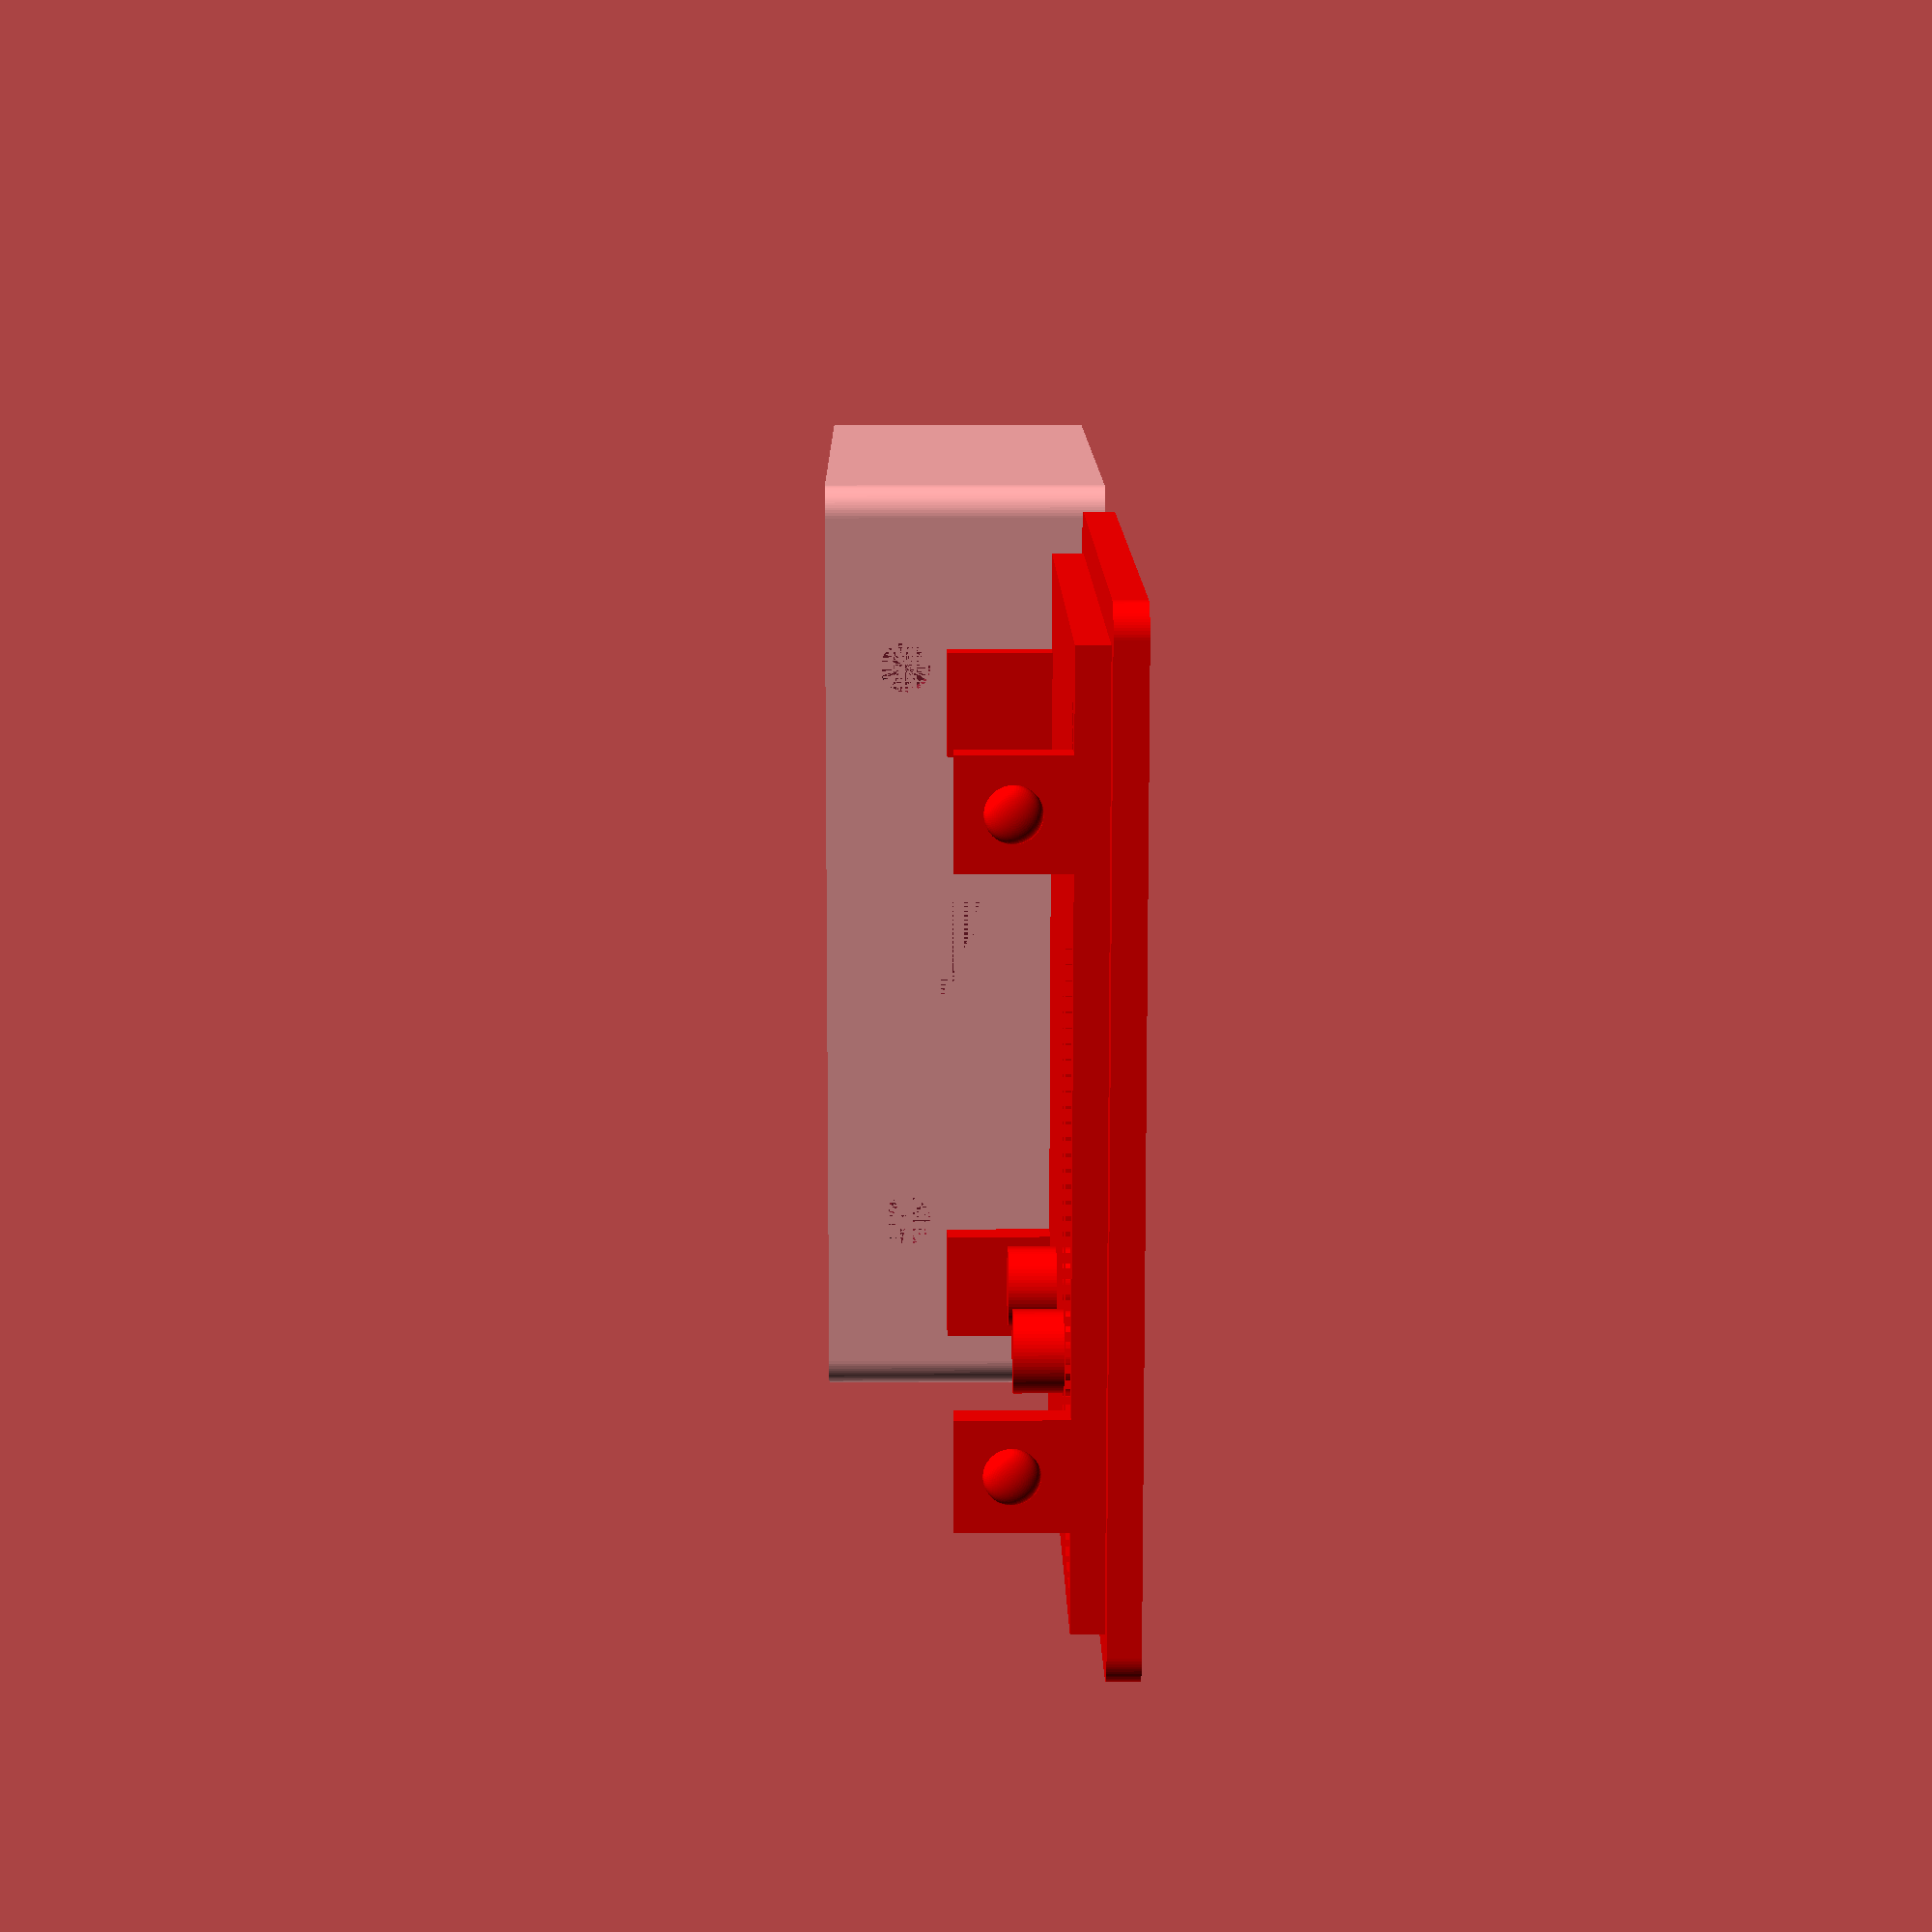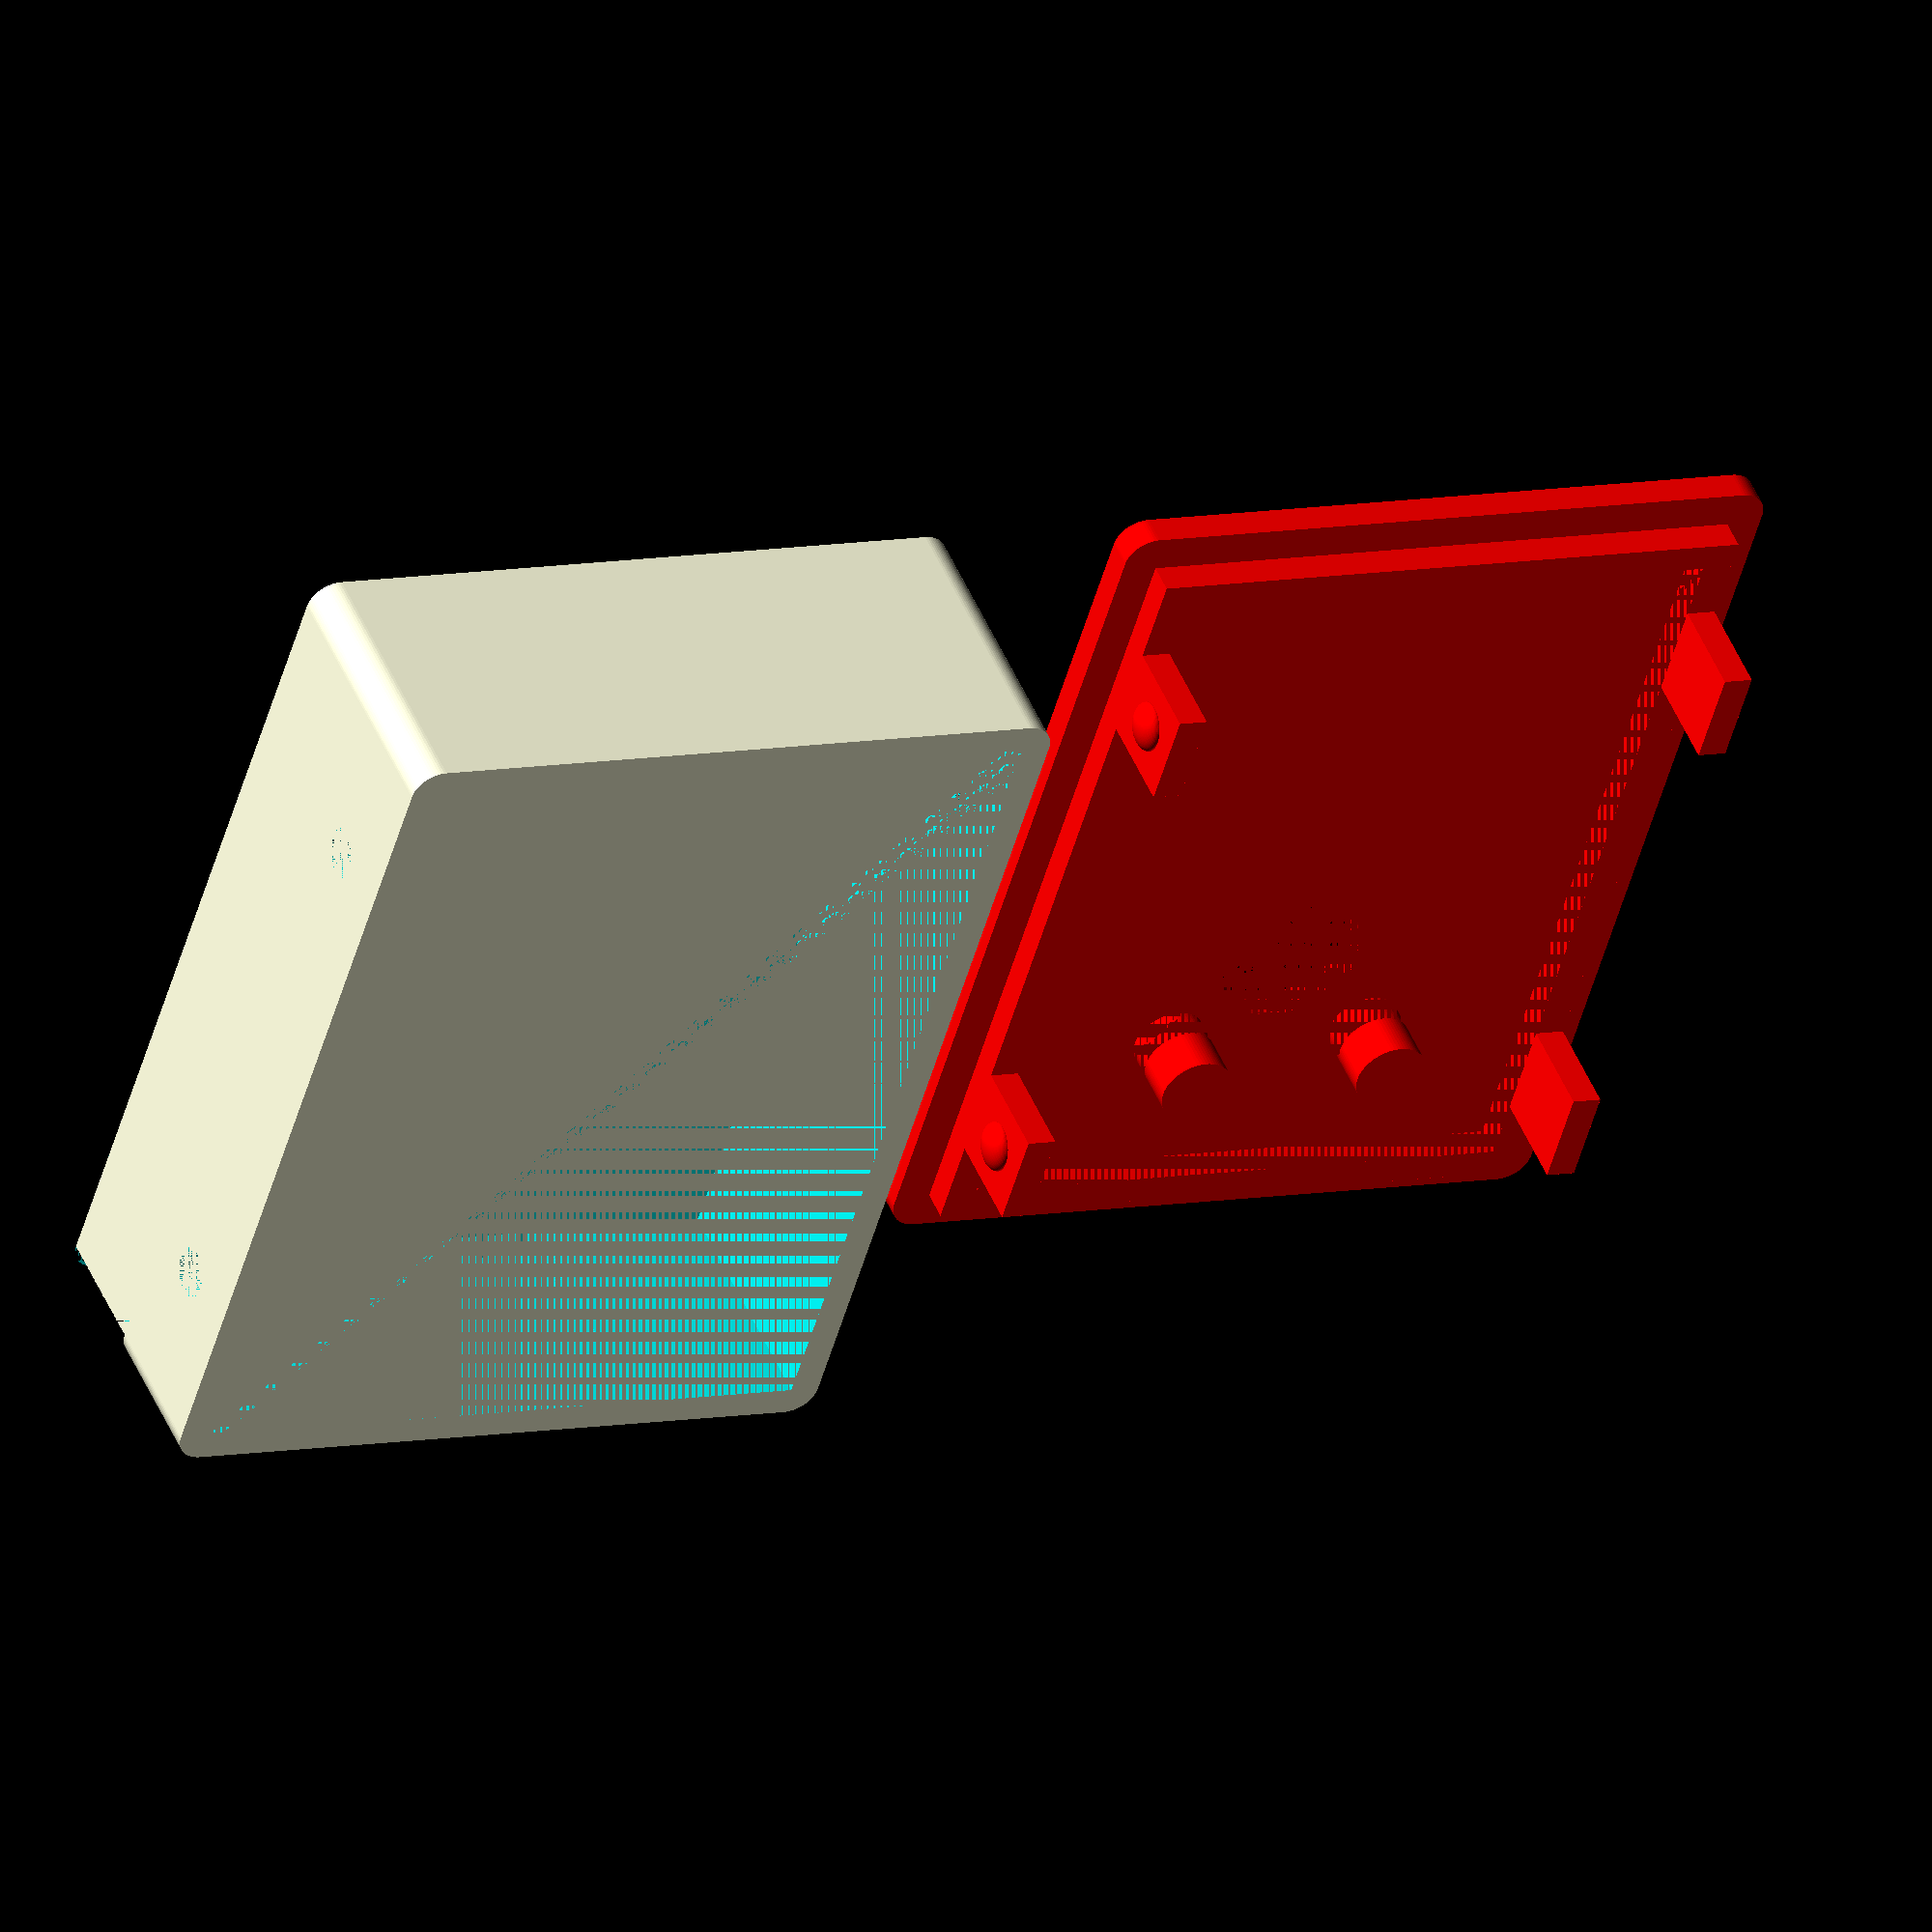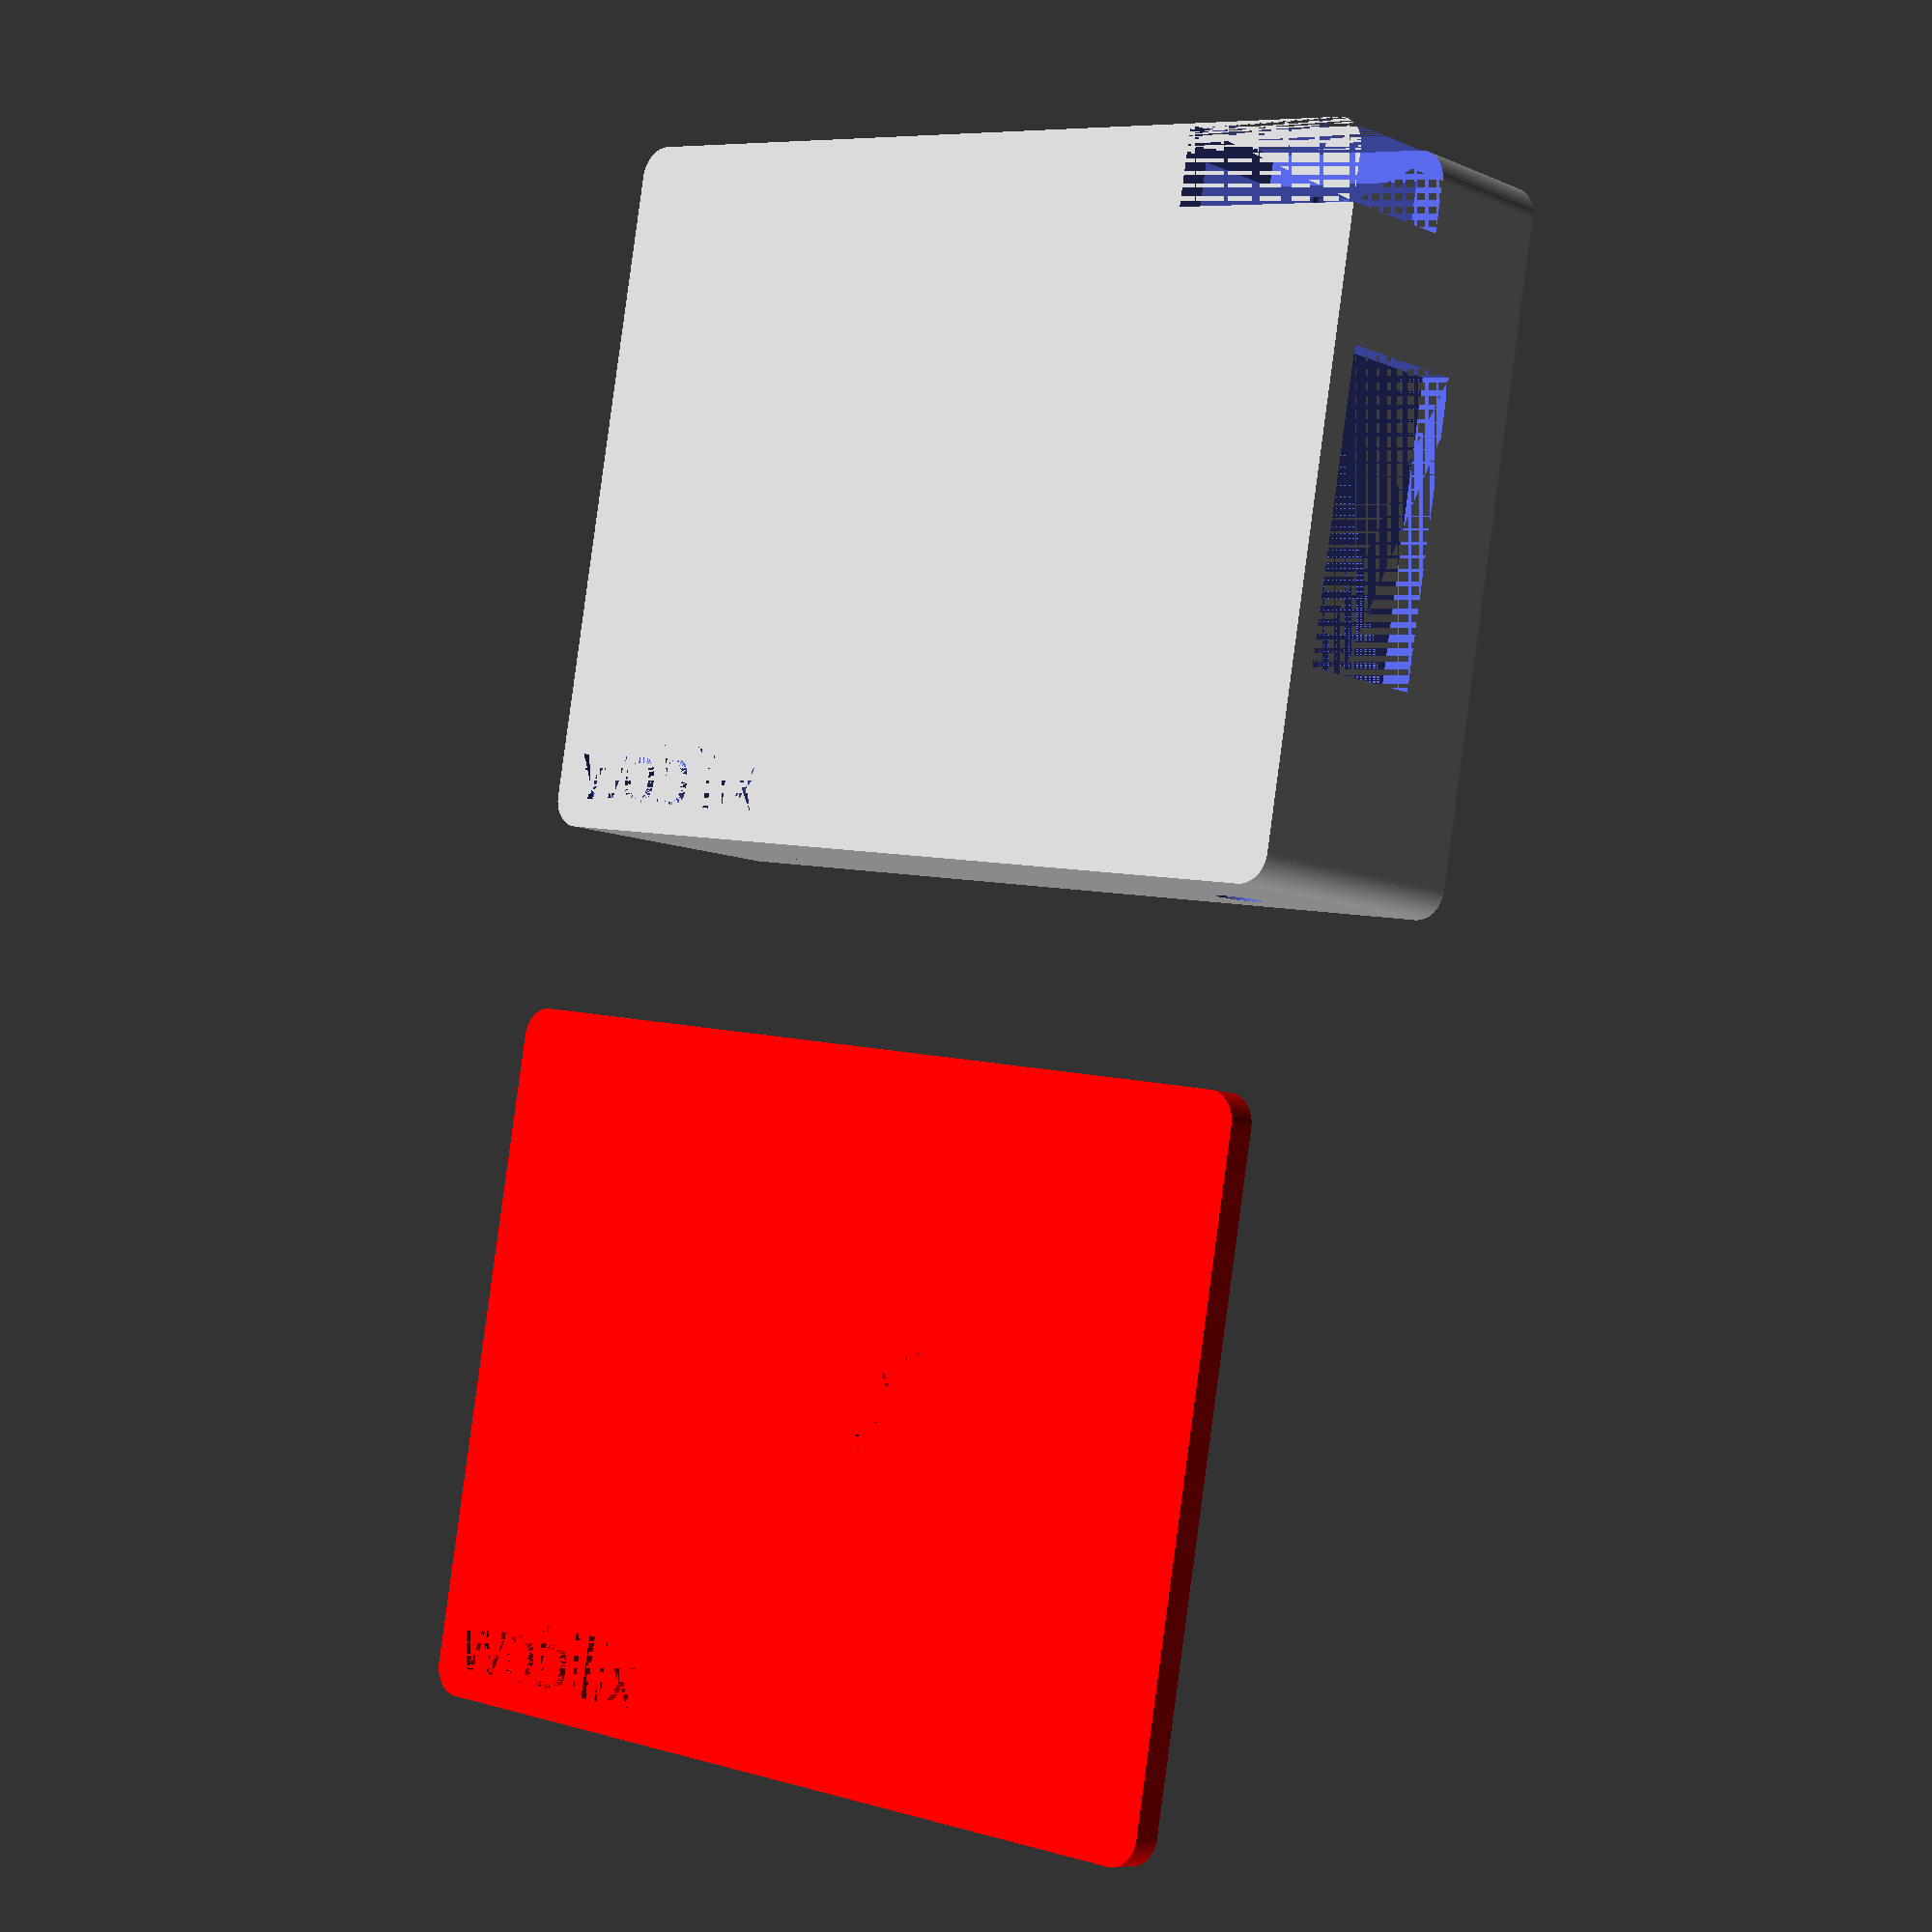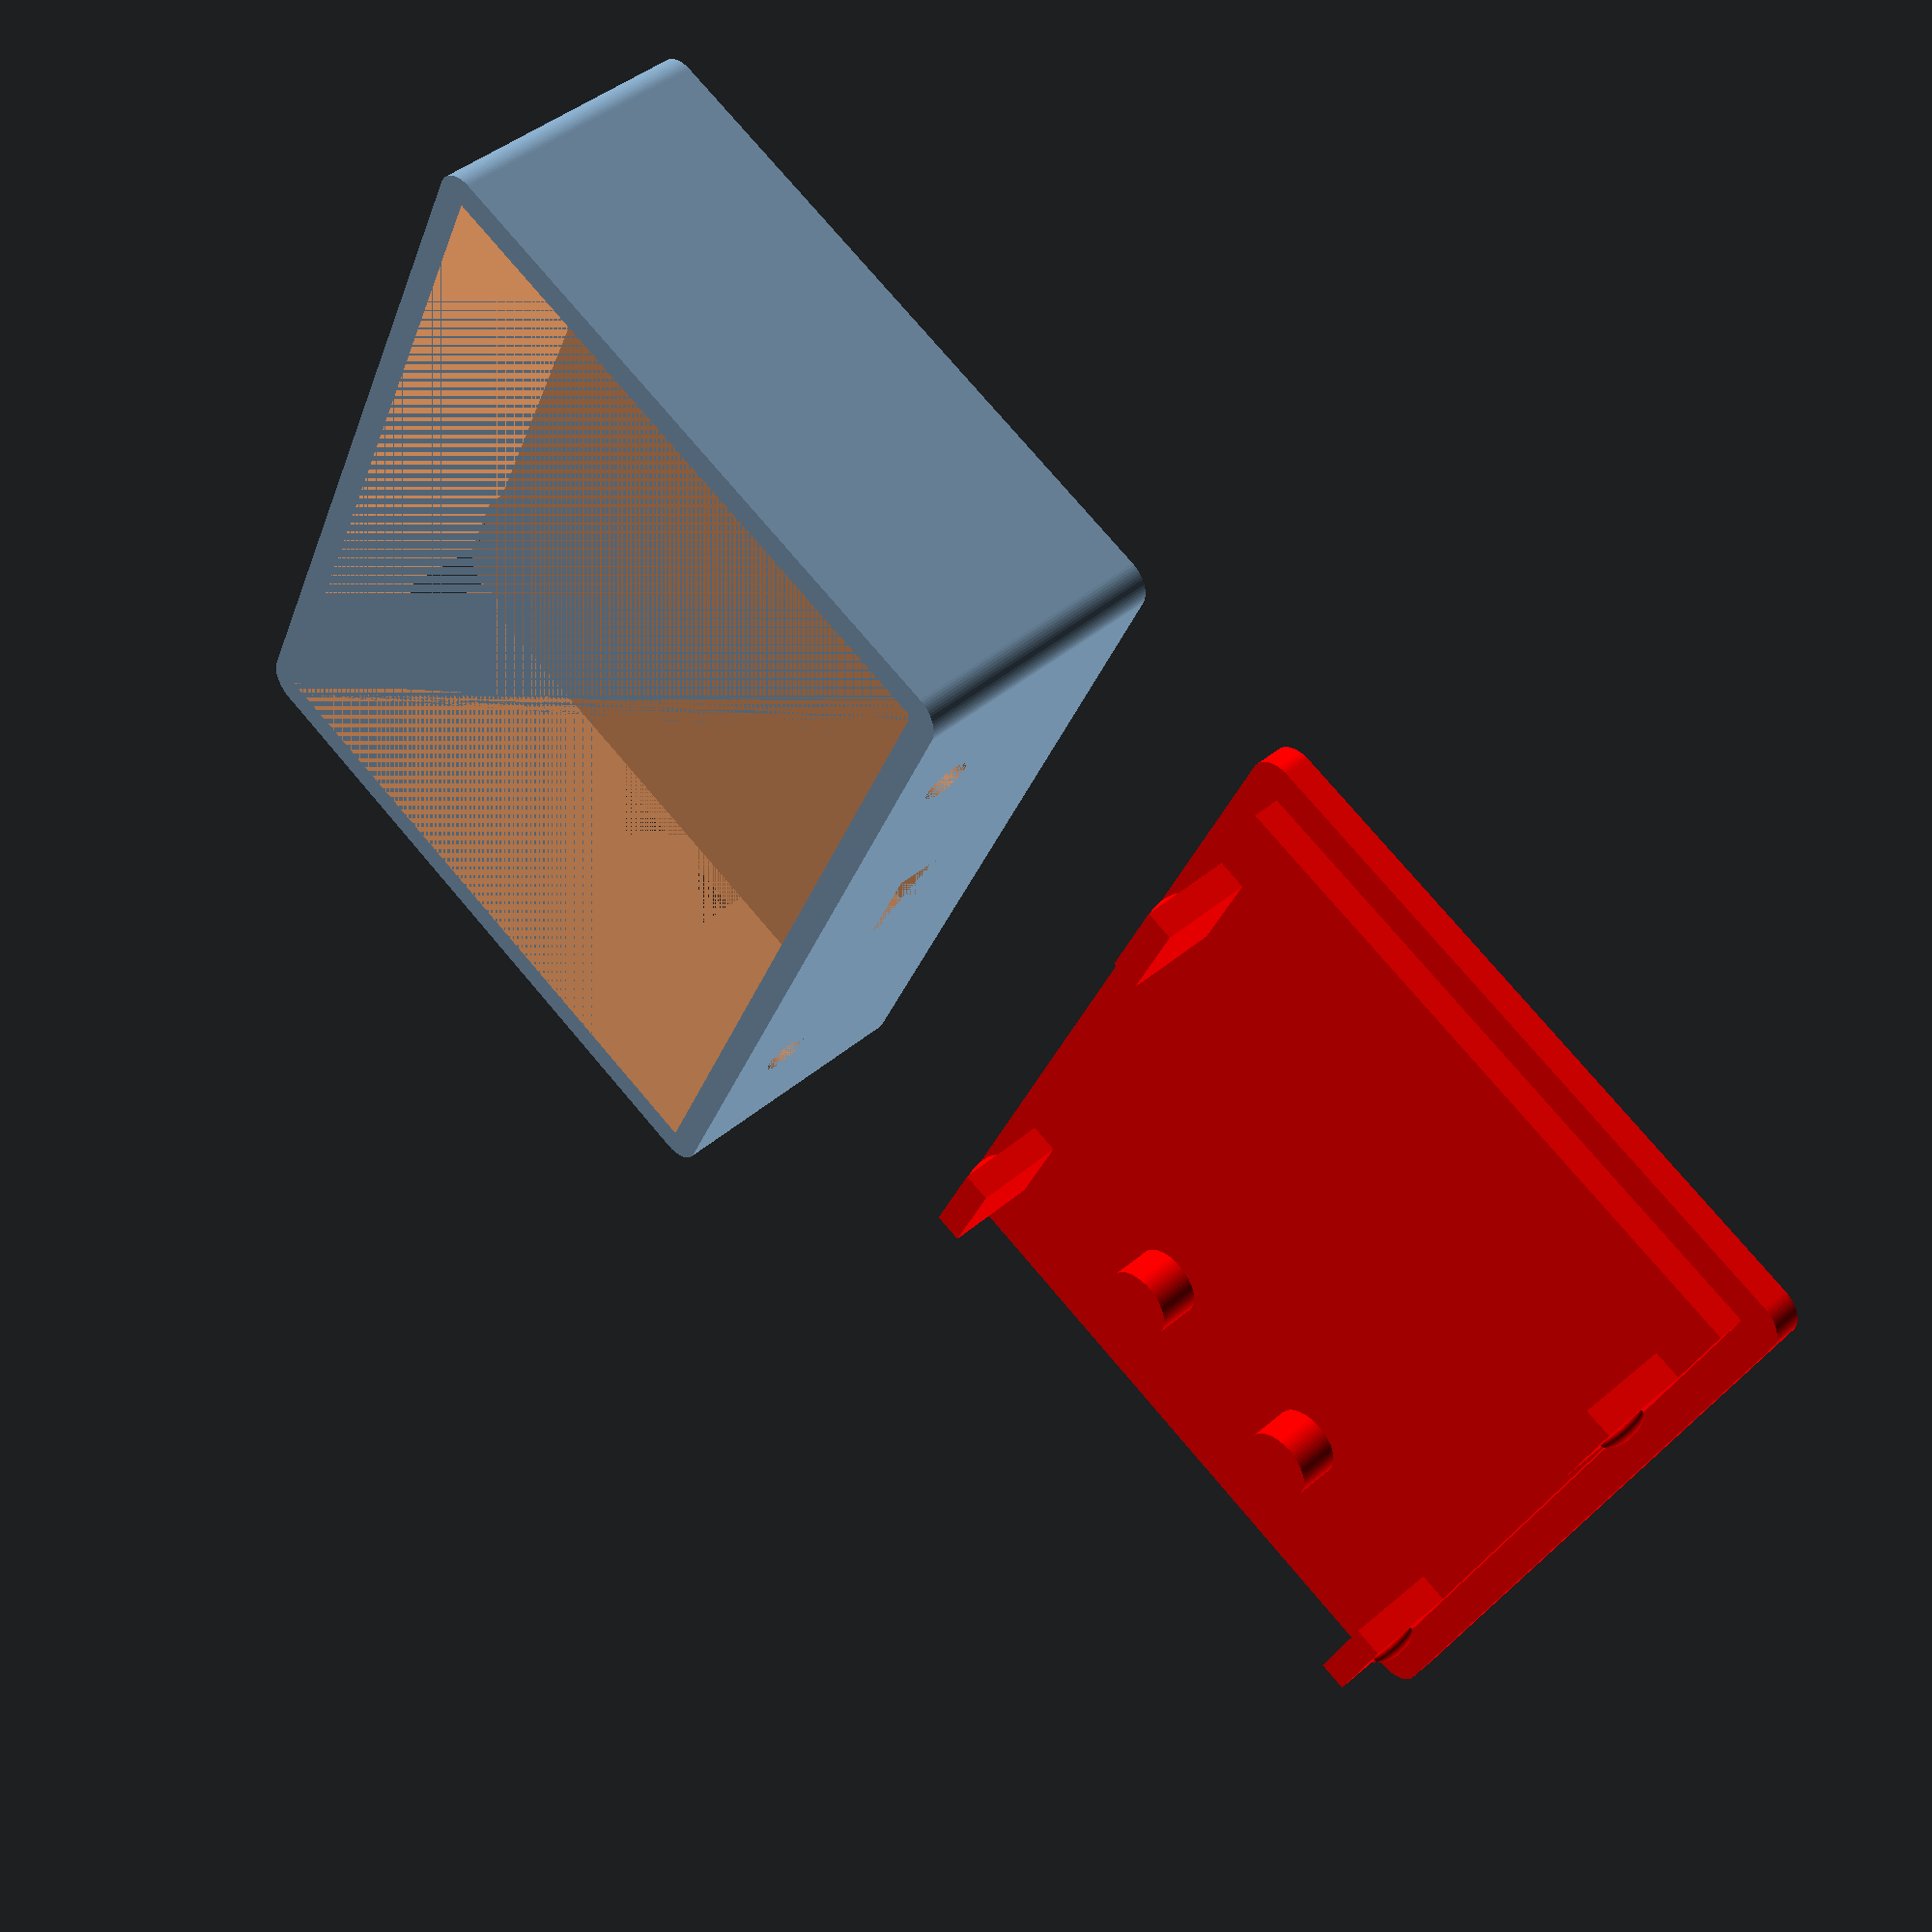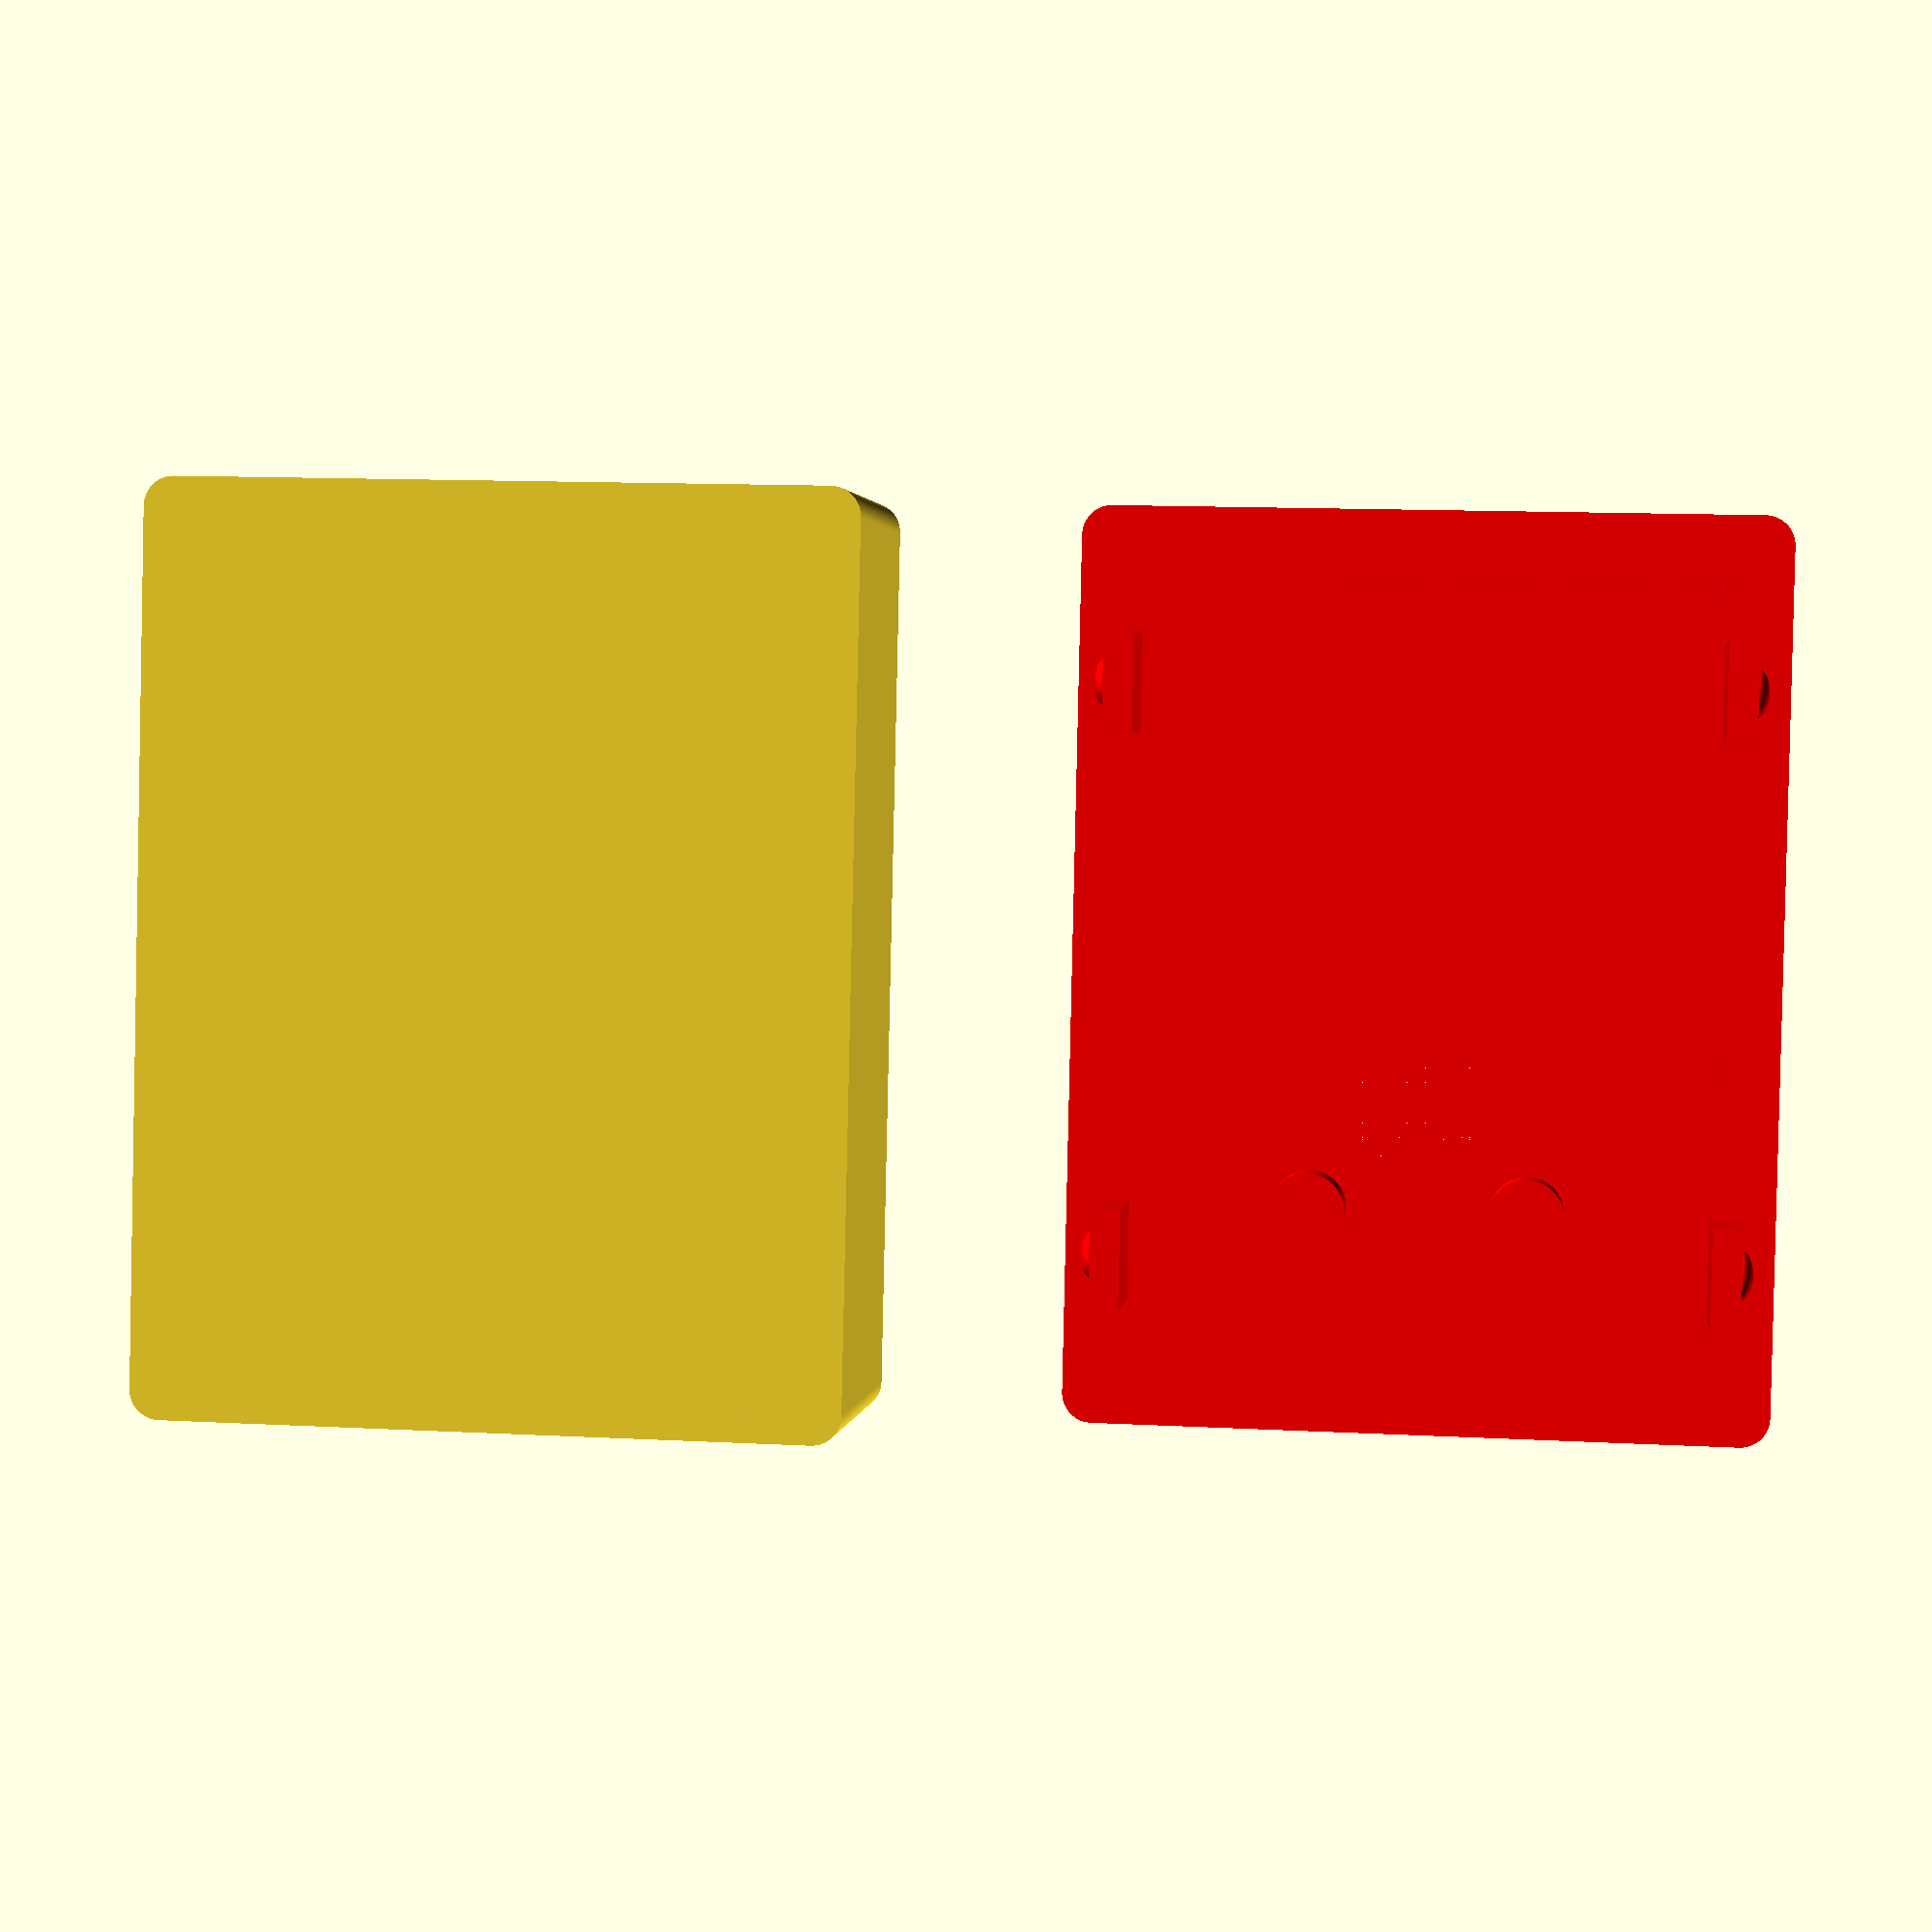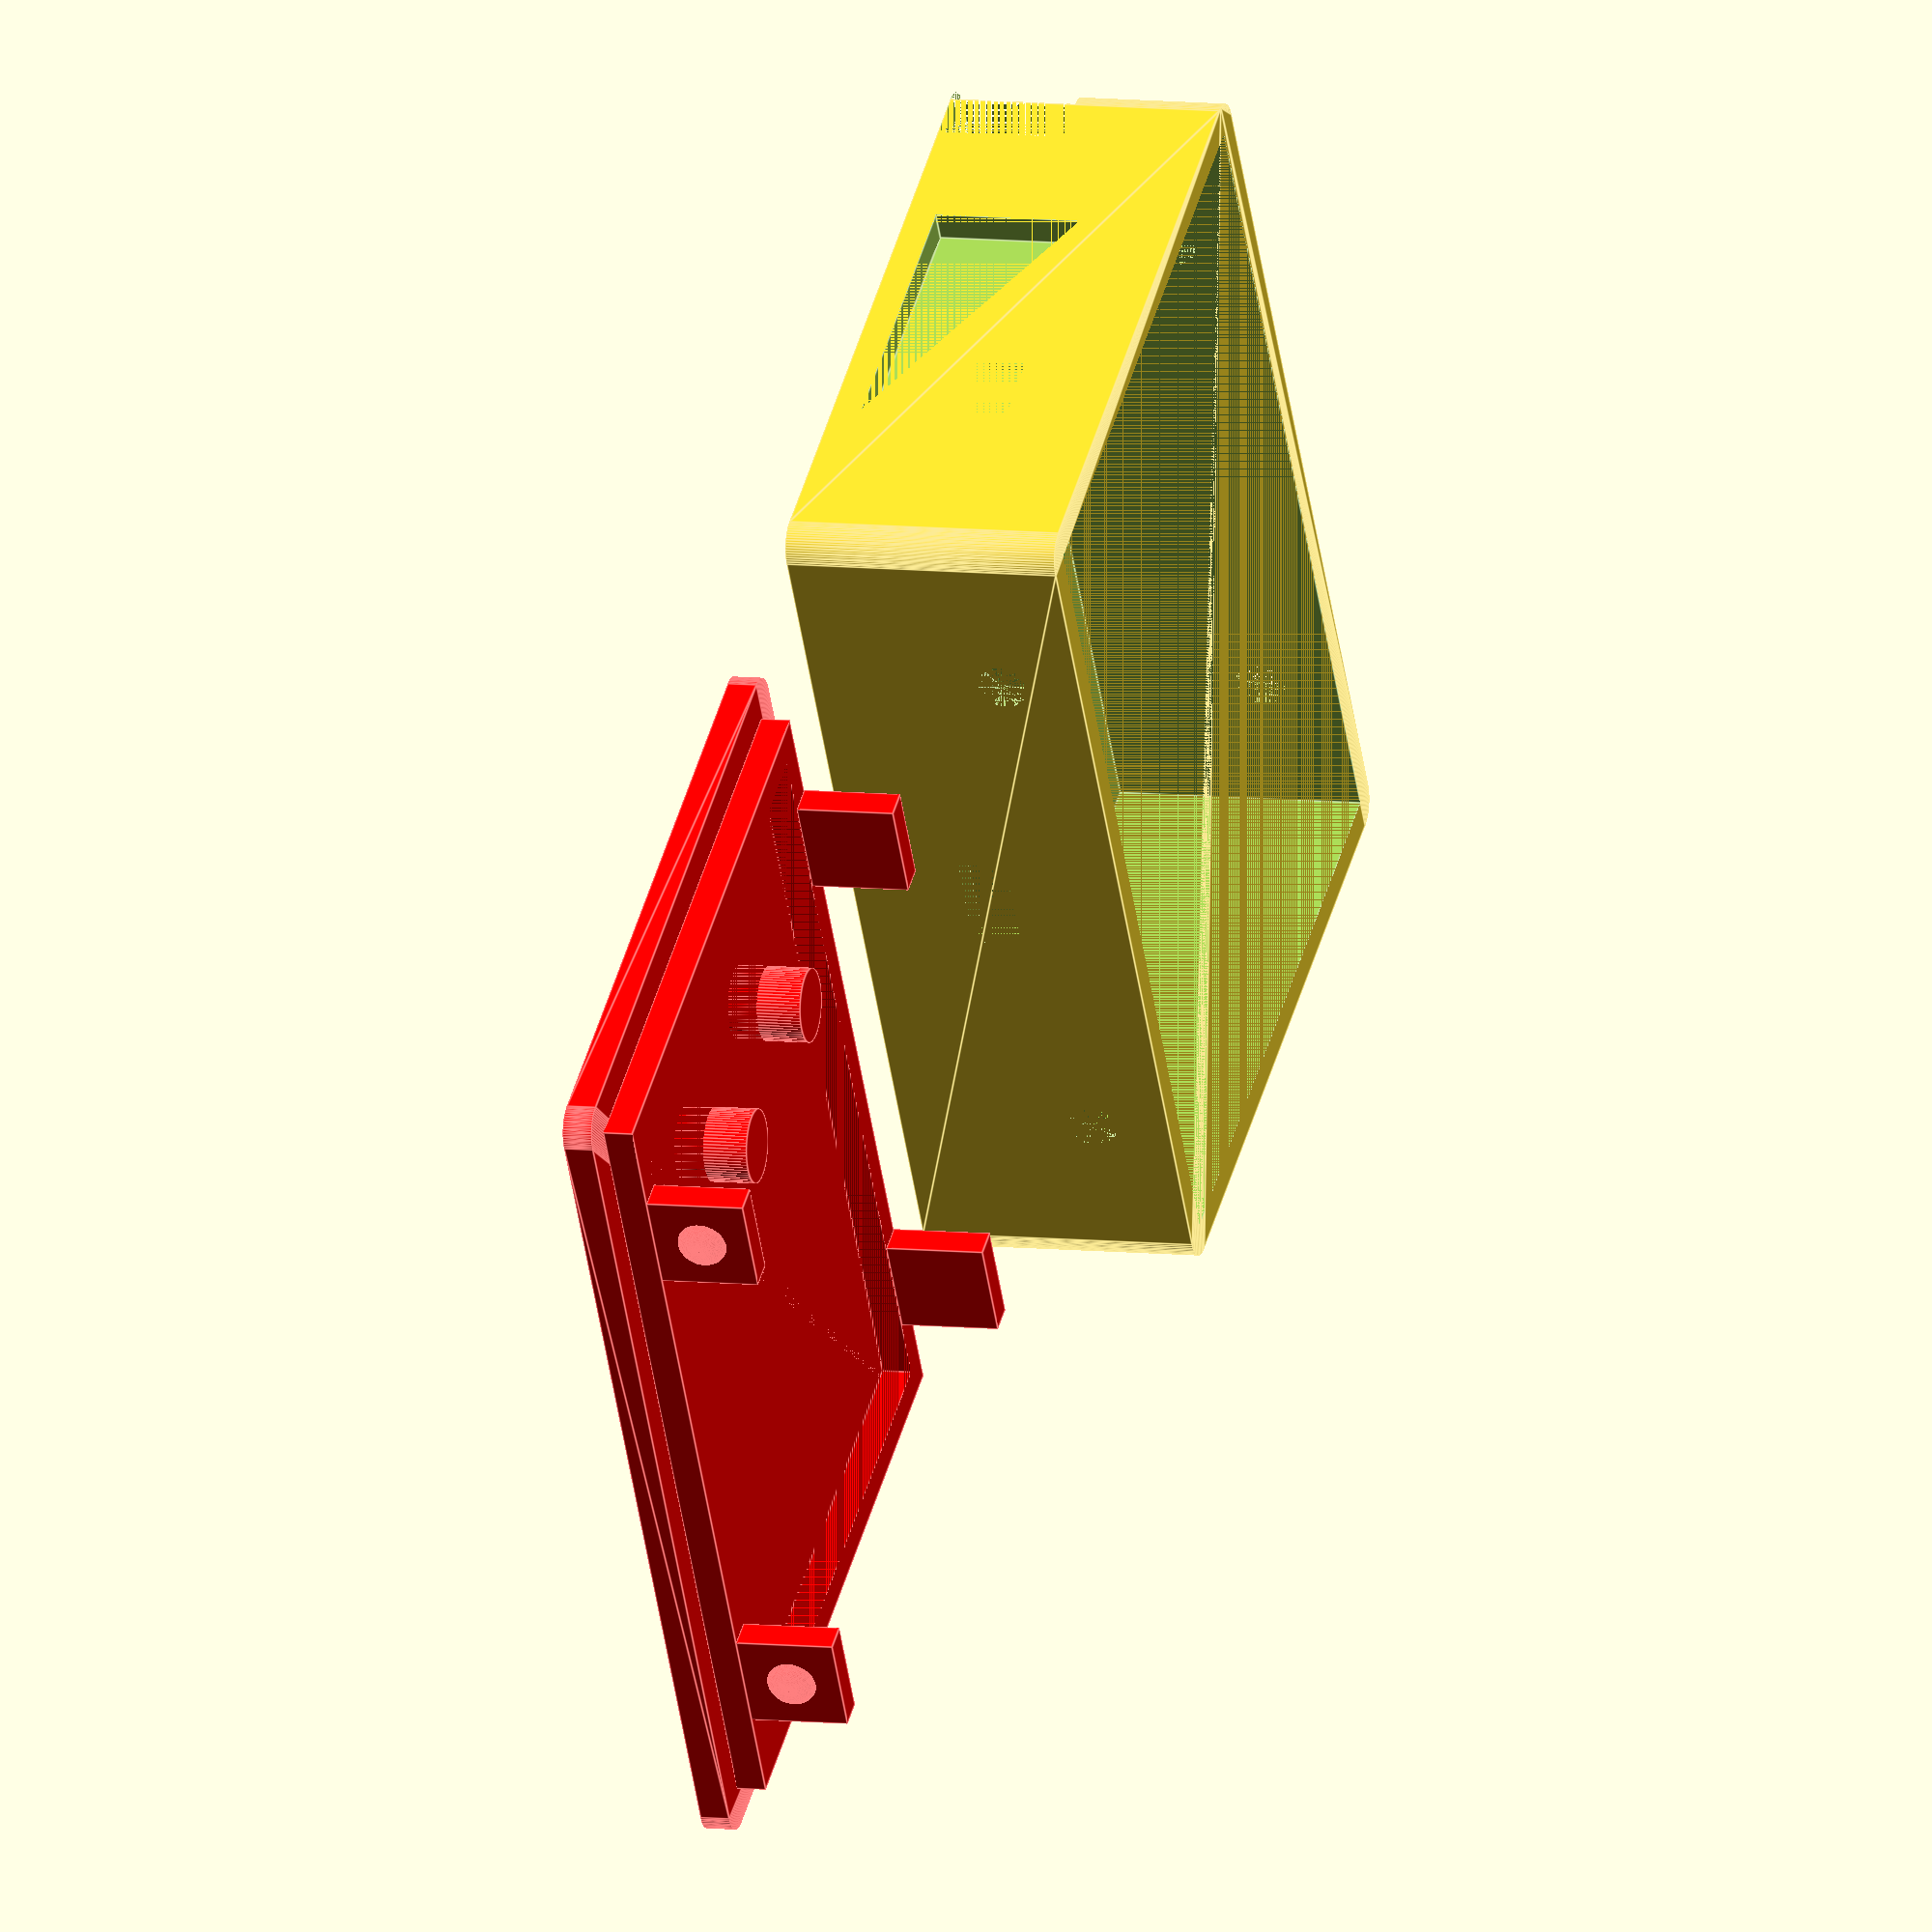
<openscad>
t = 1.2;
tolerance = 0.98;

hull_x = 34.2*1.02;
hull_y = 25.6*1.02;
hull_z = 10.0 + t;

$fn=72;

cableHole = true;
sensorHole = true;

module letter() {
    linear_extrude(t/3) text(text="wobilix", size=2.5);
}

module usb() {
    cube([t, 12, 6]);
}

module reset() {
    cube([7+t, 2+t, 4+t]);
}

module cable() {
    cube([4, t, 2]);
}

module snapHole() {
    cylinder(h=t, d=2);
}

module hull() {
    difference() {
        minkowski() {
            cube([hull_x, hull_y, hull_z-1]);
            cylinder(r=t, h=1);
        }
    
        translate([0, 0, t]) cube([hull_x, hull_y, hull_z-t]);
        
        translate([-t, hull_y/2-6, t]) usb();
        translate([-t, hull_y-2, 0]) reset();
        
        if (cableHole) {
            translate([(hull_x-4)/2, -t, (hull_z-2)/2]) cable();
        }
        
        translate([6, 0, hull_z-2-t]) rotate([90, 0, 0]) snapHole();
        translate([hull_x-6, hull_y, hull_z-2-t]) rotate([270, 0, 0]) snapHole();

        translate([6, hull_y, hull_z-2-t]) rotate([270, 0, 0]) snapHole();
        translate([hull_x-6, 0, hull_z-2-t]) rotate([90, 0, 0]) snapHole();

        translate([hull_x, 0, t/3]) rotate([0, 180, 0]) letter();
    }
}

module hole() {
    cylinder(h = t, r = 3);
}

module holder() {
    cylinder(h = 3+t, r = 1.5);
    cylinder(h = 3+t, r = 1.5);    
}

module border() {
    difference() {
        cube([hull_x*tolerance, hull_y*tolerance, t]);
        translate([t, t, 0]) cube([hull_x*tolerance-2*t, hull_y*tolerance-2*t, t]);
    }
}

module latch() {
    w = 4;
    d = 2;
    
    cube([w, t, 4]);
    translate([w/2, 0, 2]) rotate([90, 0, 0]) scale ([1, 1, 0.5]) sphere(d=d);
}

module cover() {
    difference() {
        minkowski() {
            cube([hull_x, hull_y, t-1]);
            cylinder(r=t, h=1);
        }
        
        if (sensorHole) {
            translate([12, hull_y/2, 0]) hole();
        }
        
        translate([hull_x, 0, t/3]) rotate([0, 180, 0]) letter();
    }
    
    translate([(1-tolerance)/2*hull_x,(1-tolerance)/2*hull_y, t]) border();
    
    if (sensorHole) {
        translate([8, hull_y/2-4.35, 0]) holder();
        translate([8, hull_y/2+4.35, 0]) holder();
    }
    
    translate([8, hull_y-(1-tolerance)/2*hull_y, 2*t]) rotate([0, 0, 180]) latch();
    translate([hull_x-8, (1-tolerance)/2*hull_y, 2*t]) latch();

    translate([4, (1-tolerance)/2*hull_y, 2*t]) latch();
    translate([hull_x-4, hull_y-(1-tolerance)/2*hull_y, 2*t]) rotate([0, 0, 180]) latch();
}

translate([0, 0, 0]) hull();
translate([0, -hull_y-10, 0]) color("red", 1.0) cover();
//translate([0, hull_y, hull_z+t]) rotate([180, 0, 0]) color("red", 1.0) cover();

</openscad>
<views>
elev=171.1 azim=92.7 roll=90.7 proj=p view=solid
elev=132.9 azim=106.5 roll=201.9 proj=o view=wireframe
elev=8.5 azim=349.9 roll=220.5 proj=p view=wireframe
elev=316.9 azim=294.6 roll=44.8 proj=p view=wireframe
elev=178.0 azim=91.3 roll=173.0 proj=p view=wireframe
elev=351.9 azim=57.6 roll=286.9 proj=o view=edges
</views>
